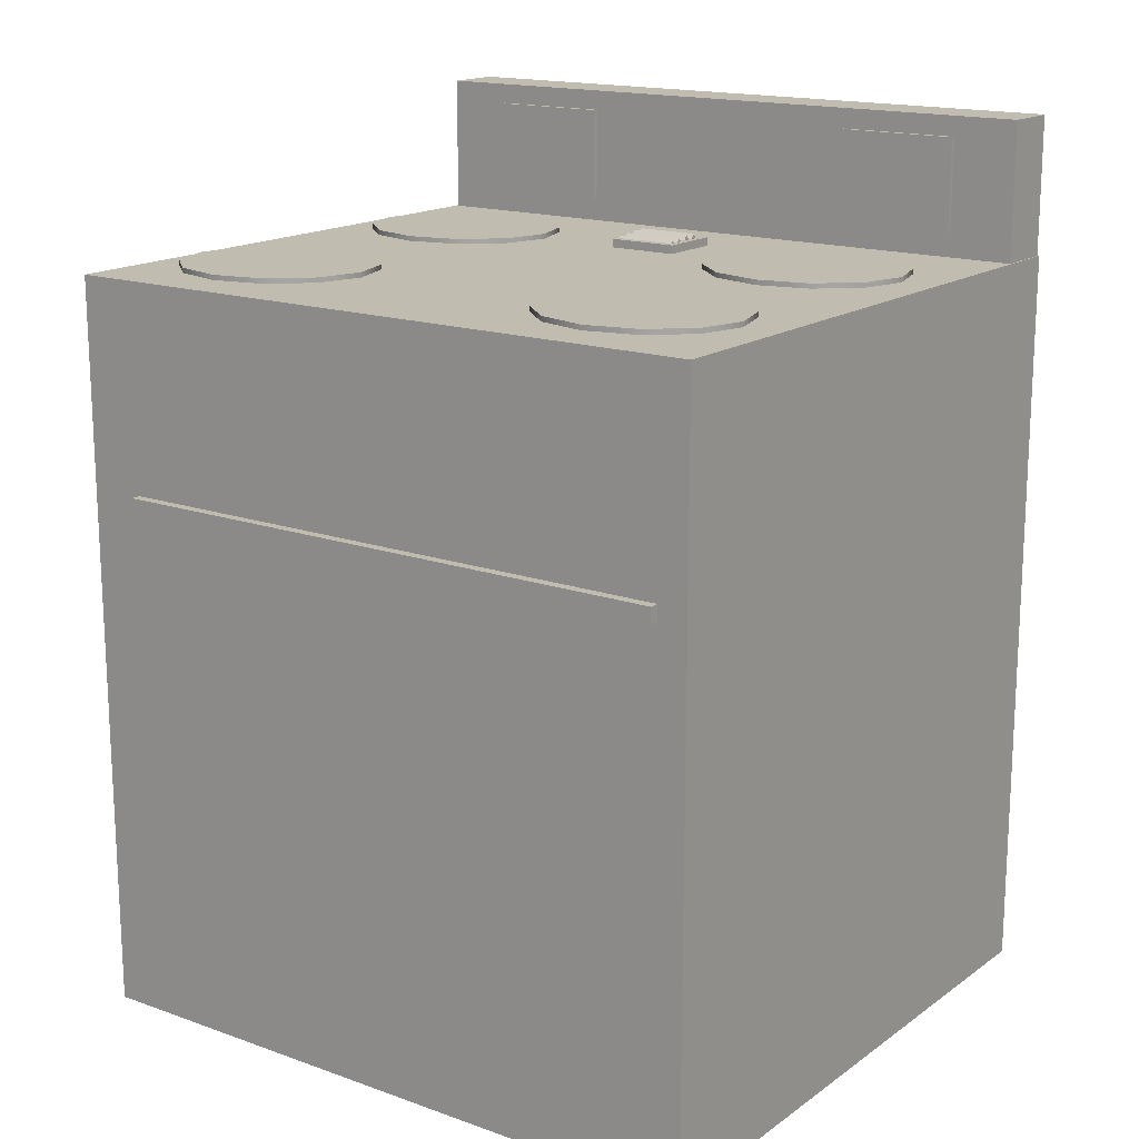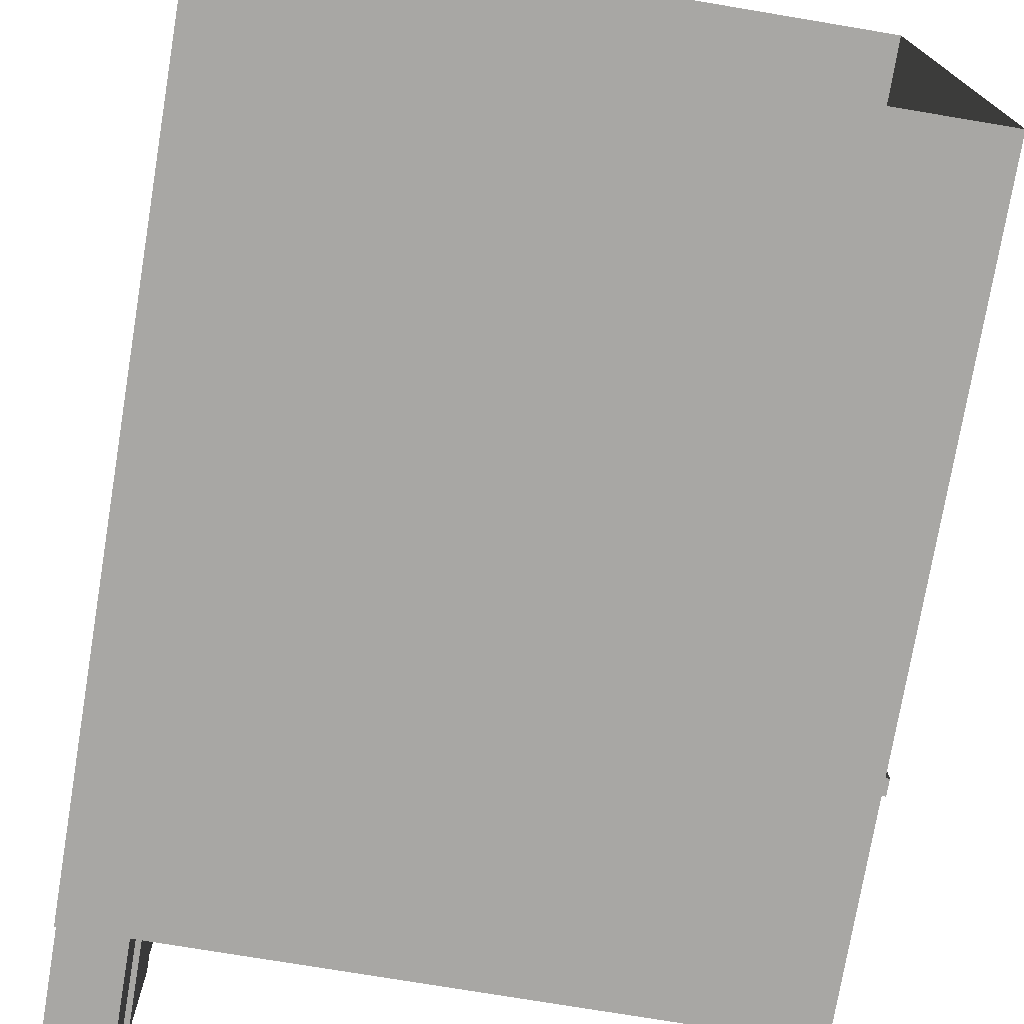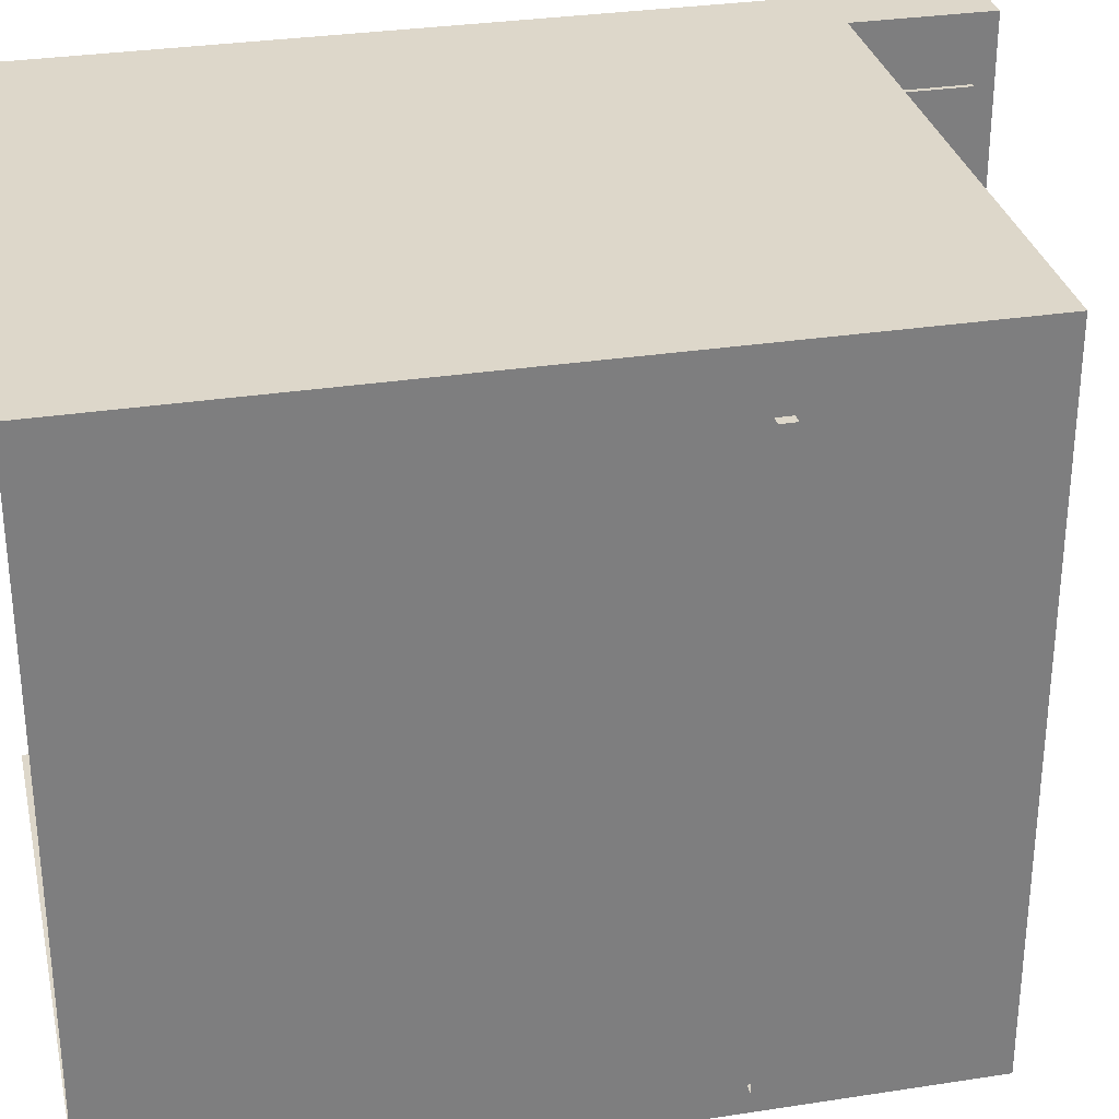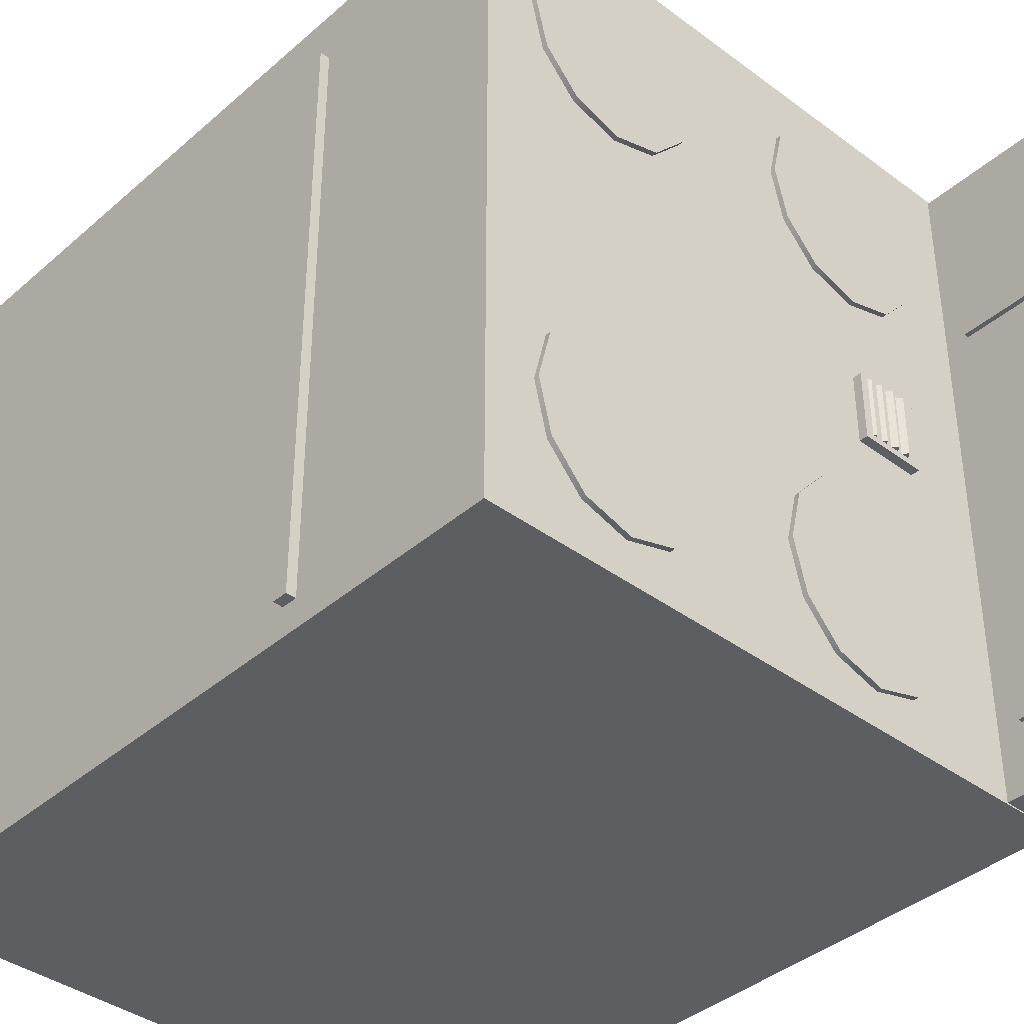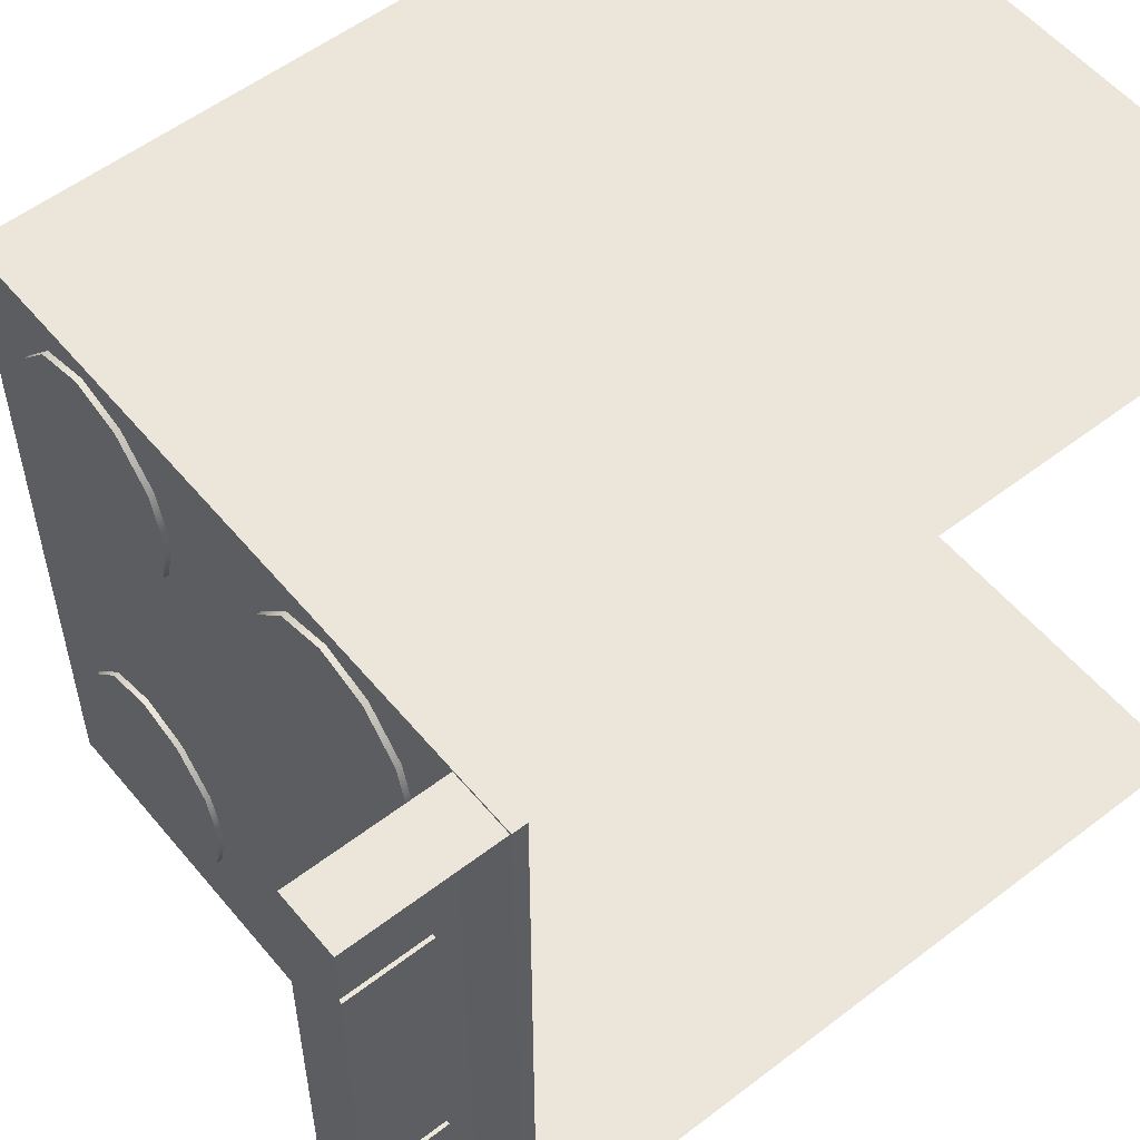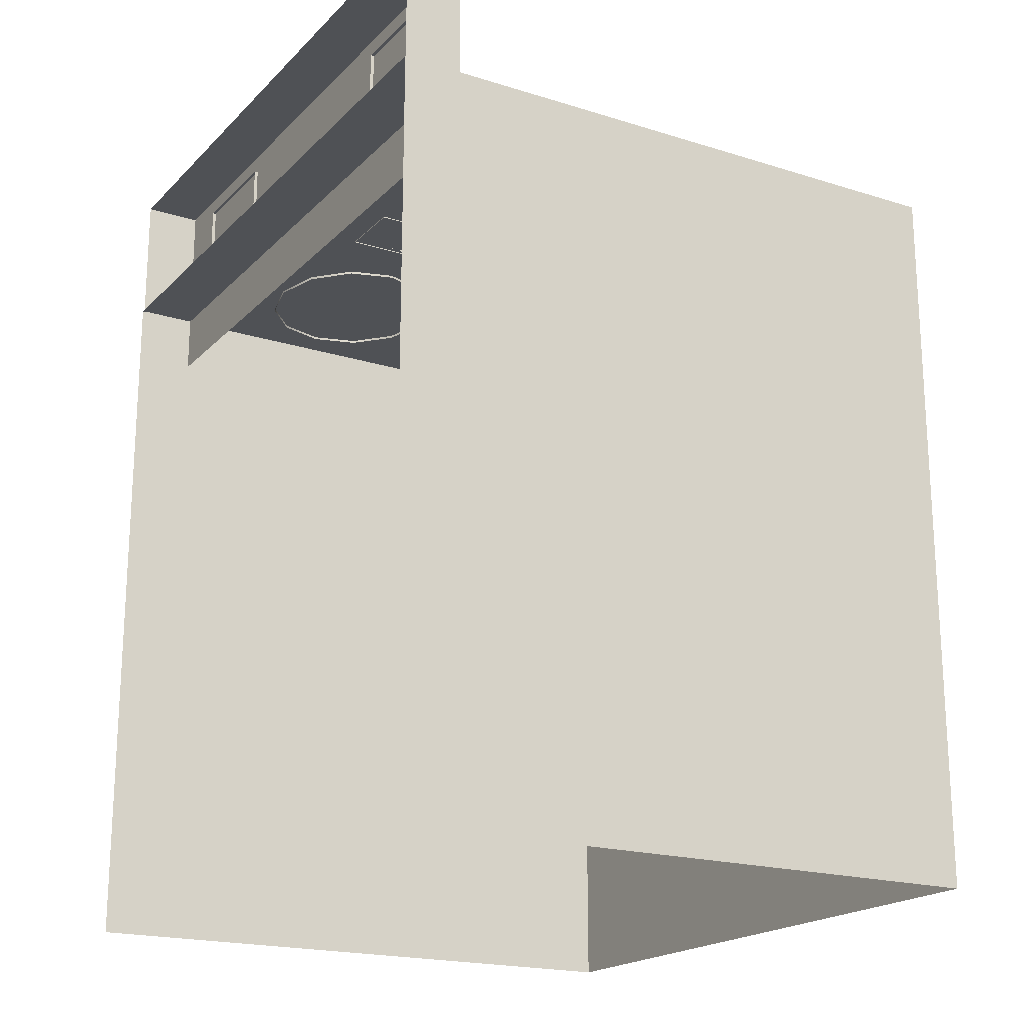
<metadata>
{"format":"obj","ext":"obj","renderer":"f3d","projection":"perspective","resolution":1024,"background":"white","views":[{"elev":16.4,"azim":125.8,"up":"+Y"},{"elev":-74.6,"azim":-9.5,"up":"+Z"},{"elev":30.9,"azim":77.5,"up":"+Z"},{"elev":-39.2,"azim":137.2,"up":"+Z"},{"elev":55.2,"azim":-129.0,"up":"+Z"},{"elev":-19.5,"azim":-30.3,"up":"+Y"}]}
</metadata>
<code>
v 13.83 32.8 16.33
v 13.83 -0.03125 16.33
v 13.83 32.8 -13.62
v 13.83 -0.03125 -13.62
v -13.7 32.8 -13.62
v -13.7 32.8 16.33
v 13.83 32.8 -13.62
v 13.83 32.8 16.33
v -10.81 37.95 -5.25
v -11.19 37.95 -5.25
v -10.81 33.88 -5.25
v -11.19 33.88 -5.25
v -10.81 33.88 -10.67
v -11.19 33.88 -10.67
v -10.81 37.95 -10.67
v -11.19 37.95 -10.67
v -10.81 37.95 13.36
v -11.19 37.95 13.36
v -10.81 33.88 13.36
v -11.19 33.88 13.36
v -10.81 33.88 7.922
v -11.19 33.88 7.922
v -10.81 37.95 7.922
v -11.19 37.95 7.922
v -0.2813 33.02 -7.531
v -4.313 33.02 -7.531
v -0.8281 33.02 -5.297
v -0.2813 32.69 -7.531
v -0.8281 32.69 -5.297
v -2.297 33.02 -3.641
v -2.297 32.69 -3.641
v -4.313 33.02 -3.047
v -4.313 32.69 -3.047
v -6.313 33.02 -3.641
v -6.313 32.69 -3.641
v -7.781 33.02 -5.297
v -7.781 32.69 -5.297
v -8.328 33.02 -7.531
v -8.328 32.69 -7.531
v -7.781 33.02 -9.781
v -7.781 32.69 -9.781
v -6.313 33.02 -11.44
v -6.313 32.69 -11.44
v -4.313 33.02 -12.03
v -4.313 32.69 -12.03
v -2.297 33.02 -11.44
v -2.297 32.69 -11.44
v -0.8281 33.02 -9.781
v -0.8281 32.69 -9.781
v 11.7 33.02 -7.438
v 7.672 33.02 -7.438
v 11.16 33.02 -5.188
v 11.7 32.69 -7.438
v 11.16 32.69 -5.188
v 9.687 33.02 -3.531
v 9.687 32.69 -3.531
v 7.672 33.02 -2.938
v 7.672 32.69 -2.938
v 5.672 33.02 -3.531
v 5.672 32.69 -3.531
v 4.203 33.02 -5.188
v 4.203 32.69 -5.188
v 3.656 33.02 -7.438
v 3.656 32.69 -7.438
v 4.203 33.02 -9.688
v 4.203 32.69 -9.688
v 5.672 33.02 -11.33
v 5.672 32.69 -11.33
v 7.672 33.02 -11.92
v 7.672 32.69 -11.92
v 9.687 33.02 -11.33
v 9.687 32.69 -11.33
v 11.16 33.02 -9.688
v 11.16 32.69 -9.688
v -0.9844 33.02 11.06
v -5 33.02 11.06
v -1.516 33.02 13.31
v -0.9844 32.69 11.06
v -1.516 32.69 13.31
v -2.984 33.02 14.97
v -2.984 32.69 14.97
v -5 33.02 15.56
v -5 32.69 15.56
v -7.016 33.02 14.97
v -7.016 32.69 14.97
v -8.484 33.02 13.31
v -8.484 32.69 13.31
v -9.016 33.02 11.06
v -9.016 32.69 11.06
v -8.484 33.02 8.812
v -8.484 32.69 8.812
v -7.016 33.02 7.172
v -7.016 32.69 7.172
v -5 33.02 6.562
v -5 32.69 6.562
v -2.984 33.02 7.172
v -2.984 32.69 7.172
v -1.516 33.02 8.812
v -1.516 32.69 8.812
v 11.7 33.02 11.06
v 7.672 33.02 11.06
v 11.16 33.02 13.31
v 11.7 32.69 11.06
v 11.16 32.69 13.31
v 9.687 33.02 14.97
v 9.688 32.69 14.97
v 7.672 33.02 15.56
v 7.672 32.69 15.56
v 5.672 33.02 14.97
v 5.672 32.69 14.97
v 4.203 33.02 13.31
v 4.203 32.69 13.31
v 3.656 33.02 11.06
v 3.656 32.69 11.06
v 4.203 33.02 8.812
v 4.203 32.69 8.812
v 5.672 33.02 7.172
v 5.672 32.69 7.172
v 7.672 33.02 6.562
v 7.672 32.69 6.562
v 9.687 33.02 7.172
v 9.687 32.69 7.172
v 11.16 33.02 8.812
v 11.16 32.69 8.812
v 13.53 23.7 13.78
v 13.53 23.03 13.78
v 14.25 23.7 13.78
v 14.25 23.03 13.78
v 14.25 23.7 13.78
v 14.25 23.03 13.78
v 14.25 23.7 -12.34
v 14.25 23.03 -12.34
v 14.25 23.7 -12.34
v 14.25 23.03 -12.34
v 13.53 23.7 -12.34
v 13.53 23.03 -12.34
v 13.53 23.7 -12.34
v 13.53 23.03 -12.34
v 13.53 23.7 13.78
v 13.53 23.03 13.78
v 13.53 23.7 13.78
v 14.25 23.7 13.78
v -7.688 33.17 2.656
v -7.688 32.75 2.656
v -4.797 33.17 2.656
v -4.797 32.75 2.656
v -4.797 33.17 -0.4688
v -4.797 32.75 -0.4688
v -7.688 33.17 -0.4688
v -7.688 32.75 -0.4688
v -6.938 33.39 2.562
v -7.156 33.11 2.562
v -6.656 33.06 2.562
v -6.875 32.78 2.562
v -6.656 33.06 -0.2031
v -6.875 32.78 -0.2031
v -6.938 33.39 -0.2031
v -7.156 33.11 -0.2031
v -6.359 33.39 2.562
v -6.594 33.11 2.562
v -6.078 33.06 2.562
v -6.297 32.78 2.562
v -6.078 33.06 -0.2031
v -6.297 32.78 -0.2031
v -6.359 33.39 -0.2031
v -6.594 33.11 -0.2031
v -5.797 33.33 2.562
v -6.016 33.05 2.562
v -5.516 33.02 2.562
v -5.734 32.73 2.562
v -5.516 33.02 -0.2031
v -5.734 32.73 -0.2031
v -5.797 33.33 -0.2031
v -6.016 33.05 -0.2031
v -5.266 33.28 2.562
v -5.484 33 2.562
v -4.984 32.97 2.562
v -5.203 32.69 2.562
v -4.984 32.97 -0.2031
v -5.203 32.69 -0.2031
v -5.266 33.28 -0.2031
v -5.484 33 -0.2031
v 13.83 32.8 -13.62
v 13.83 -0.03125 -13.62
v -13.7 32.8 -13.62
v -13.7 -0.03125 -13.62
v -13.7 32.8 16.33
v -13.7 -0.03125 16.33
v 13.83 32.8 16.33
v 13.83 -0.03125 16.33
v -13.64 38.84 16.23
v -13.64 30.16 16.23
v -11.03 38.84 16.23
v -11.03 30.16 16.23
v -11.03 38.84 -13.56
v -11.03 30.16 -13.56
v -13.64 38.84 -13.56
v -13.64 30.16 -13.56
v -11.03 38.84 16.23
v -11.03 30.16 16.23
v -11.03 38.84 -13.56
v -11.03 30.16 -13.56
o br_stove
g br_stove
f 2 3 1
f 4 3 2
f 6 7 5
f 8 7 6
f 10 11 9
f 12 11 10
f 14 15 13
f 16 15 14
f 16 9 15
f 10 9 16
f 9 13 15
f 11 13 9
f 18 19 17
f 20 19 18
f 22 23 21
f 24 23 22
f 24 17 23
f 18 17 24
f 17 21 23
f 19 21 17
f 26 27 25
f 25 29 28
f 27 29 25
f 26 30 27
f 27 30 29
f 30 31 29
f 26 32 30
f 30 33 31
f 32 33 30
f 26 34 32
f 32 34 33
f 34 35 33
f 26 36 34
f 34 37 35
f 36 37 34
f 26 38 36
f 36 38 37
f 38 39 37
f 26 40 38
f 38 41 39
f 40 41 38
f 26 42 40
f 40 42 41
f 42 43 41
f 26 44 42
f 42 45 43
f 44 45 42
f 26 46 44
f 44 46 45
f 46 47 45
f 26 48 46
f 46 49 47
f 48 49 46
f 26 25 48
f 48 25 49
f 25 28 49
f 51 52 50
f 50 54 53
f 52 54 50
f 51 55 52
f 52 55 54
f 55 56 54
f 51 57 55
f 55 58 56
f 57 58 55
f 51 59 57
f 57 59 58
f 59 60 58
f 51 61 59
f 59 62 60
f 61 62 59
f 51 63 61
f 61 63 62
f 63 64 62
f 51 65 63
f 63 66 64
f 65 66 63
f 51 67 65
f 65 67 66
f 67 68 66
f 51 69 67
f 67 70 68
f 69 70 67
f 51 71 69
f 69 71 70
f 71 72 70
f 51 73 71
f 71 74 72
f 73 74 71
f 51 50 73
f 73 50 74
f 50 53 74
f 76 77 75
f 75 79 78
f 77 79 75
f 76 80 77
f 77 80 79
f 80 81 79
f 76 82 80
f 80 83 81
f 82 83 80
f 76 84 82
f 82 84 83
f 84 85 83
f 76 86 84
f 84 87 85
f 86 87 84
f 76 88 86
f 86 88 87
f 88 89 87
f 76 90 88
f 88 91 89
f 90 91 88
f 76 92 90
f 90 92 91
f 92 93 91
f 76 94 92
f 92 95 93
f 94 95 92
f 76 96 94
f 94 96 95
f 96 97 95
f 76 98 96
f 96 99 97
f 98 99 96
f 76 75 98
f 98 75 99
f 75 78 99
f 101 102 100
f 100 104 103
f 102 104 100
f 101 105 102
f 102 105 104
f 105 106 104
f 101 107 105
f 105 108 106
f 107 108 105
f 101 109 107
f 107 109 108
f 109 110 108
f 101 111 109
f 109 112 110
f 111 112 109
f 101 113 111
f 111 113 112
f 113 114 112
f 101 115 113
f 113 116 114
f 115 116 113
f 101 117 115
f 115 117 116
f 117 118 116
f 101 119 117
f 117 120 118
f 119 120 117
f 101 121 119
f 119 121 120
f 121 122 120
f 101 123 121
f 121 124 122
f 123 124 121
f 101 100 123
f 123 100 124
f 100 103 124
f 126 127 125
f 128 127 126
f 130 131 129
f 132 131 130
f 134 135 133
f 136 135 134
f 138 139 137
f 140 139 138
f 141 131 137
f 142 131 141
f 144 145 143
f 146 145 144
f 146 147 145
f 148 147 146
f 148 149 147
f 150 149 148
f 150 143 149
f 144 143 150
f 143 147 149
f 145 147 143
f 152 153 151
f 154 153 152
f 156 157 155
f 158 157 156
f 158 151 157
f 152 151 158
f 151 155 157
f 153 155 151
f 152 153 151
f 154 153 152
f 156 157 155
f 158 157 156
f 158 151 157
f 152 151 158
f 151 155 157
f 153 155 151
f 160 161 159
f 162 161 160
f 164 165 163
f 166 165 164
f 166 159 165
f 160 159 166
f 159 163 165
f 161 163 159
f 160 161 159
f 162 161 160
f 164 165 163
f 166 165 164
f 166 159 165
f 160 159 166
f 159 163 165
f 161 163 159
f 160 161 159
f 162 161 160
f 164 165 163
f 166 165 164
f 166 159 165
f 160 159 166
f 159 163 165
f 161 163 159
f 160 161 159
f 162 161 160
f 164 165 163
f 166 165 164
f 166 159 165
f 160 159 166
f 159 163 165
f 161 163 159
f 168 169 167
f 170 169 168
f 172 173 171
f 174 173 172
f 174 167 173
f 168 167 174
f 167 171 173
f 169 171 167
f 168 169 167
f 170 169 168
f 172 173 171
f 174 173 172
f 174 167 173
f 168 167 174
f 167 171 173
f 169 171 167
f 168 169 167
f 170 169 168
f 172 173 171
f 174 173 172
f 174 167 173
f 168 167 174
f 167 171 173
f 169 171 167
f 168 169 167
f 170 169 168
f 172 173 171
f 174 173 172
f 174 167 173
f 168 167 174
f 167 171 173
f 169 171 167
f 176 177 175
f 178 177 176
f 180 181 179
f 182 181 180
f 182 175 181
f 176 175 182
f 175 179 181
f 177 179 175
f 176 177 175
f 178 177 176
f 180 181 179
f 182 181 180
f 182 175 181
f 176 175 182
f 175 179 181
f 177 179 175
f 176 177 175
f 178 177 176
f 180 181 179
f 182 181 180
f 182 175 181
f 176 175 182
f 175 179 181
f 177 179 175
f 176 177 175
f 178 177 176
f 180 181 179
f 182 181 180
f 182 175 181
f 176 175 182
f 175 179 181
f 177 179 175
f 184 185 183
f 186 185 184
f 188 189 187
f 190 189 188
f 192 193 191
f 194 193 192
f 196 197 195
f 198 197 196
f 191 195 197
f 193 195 191
f 200 201 199
f 202 201 200

</code>
